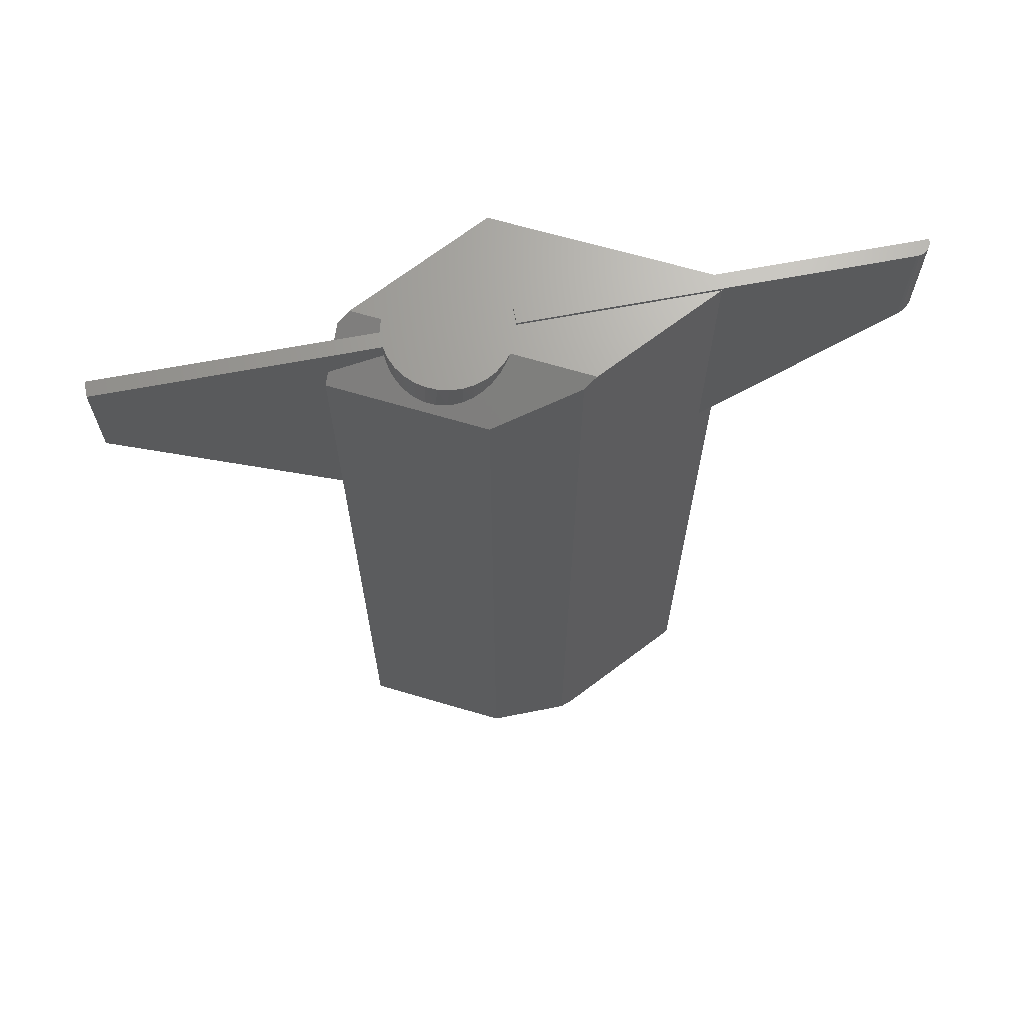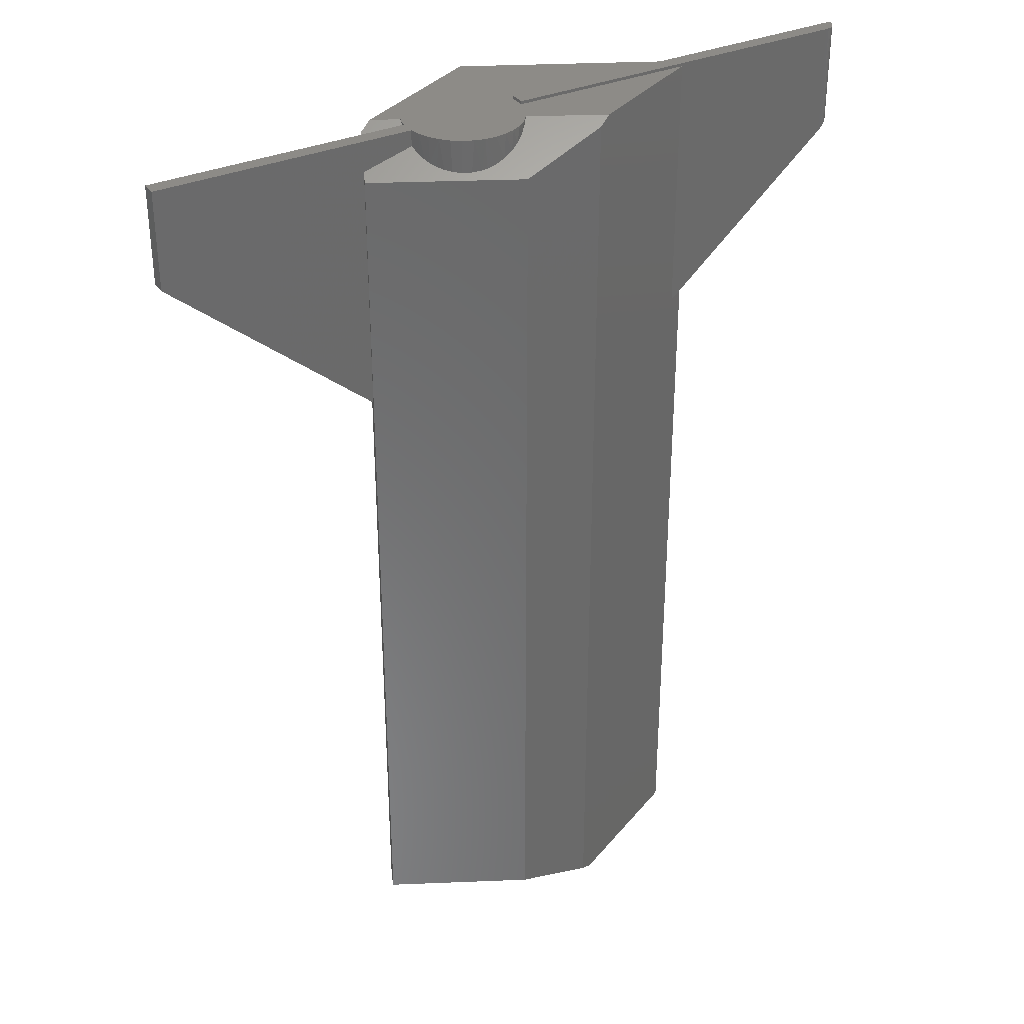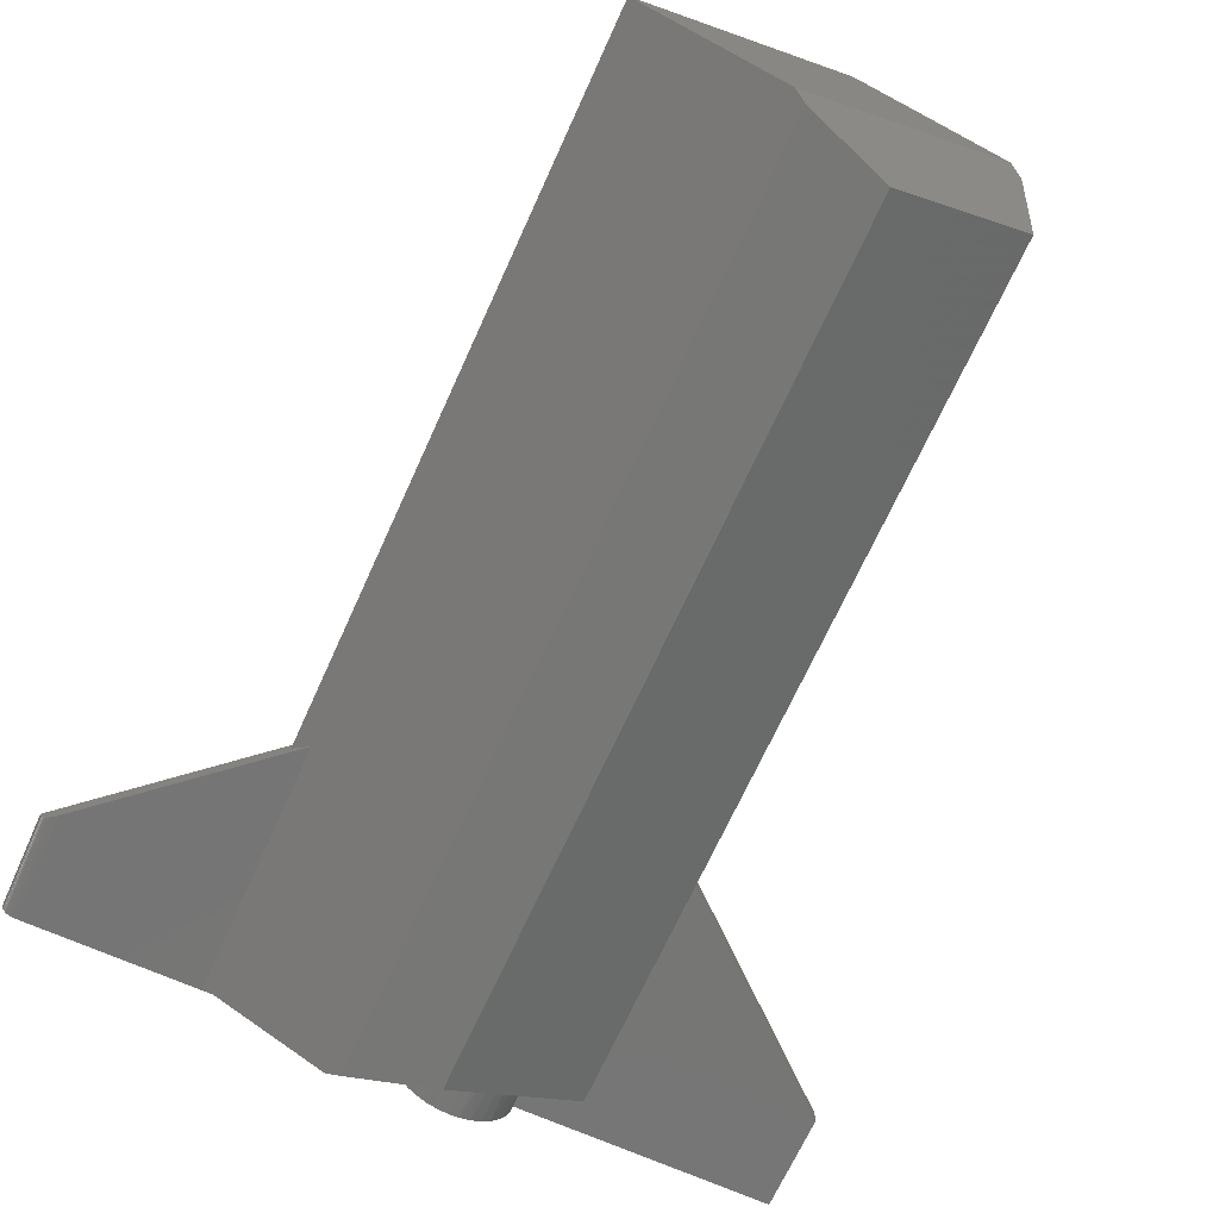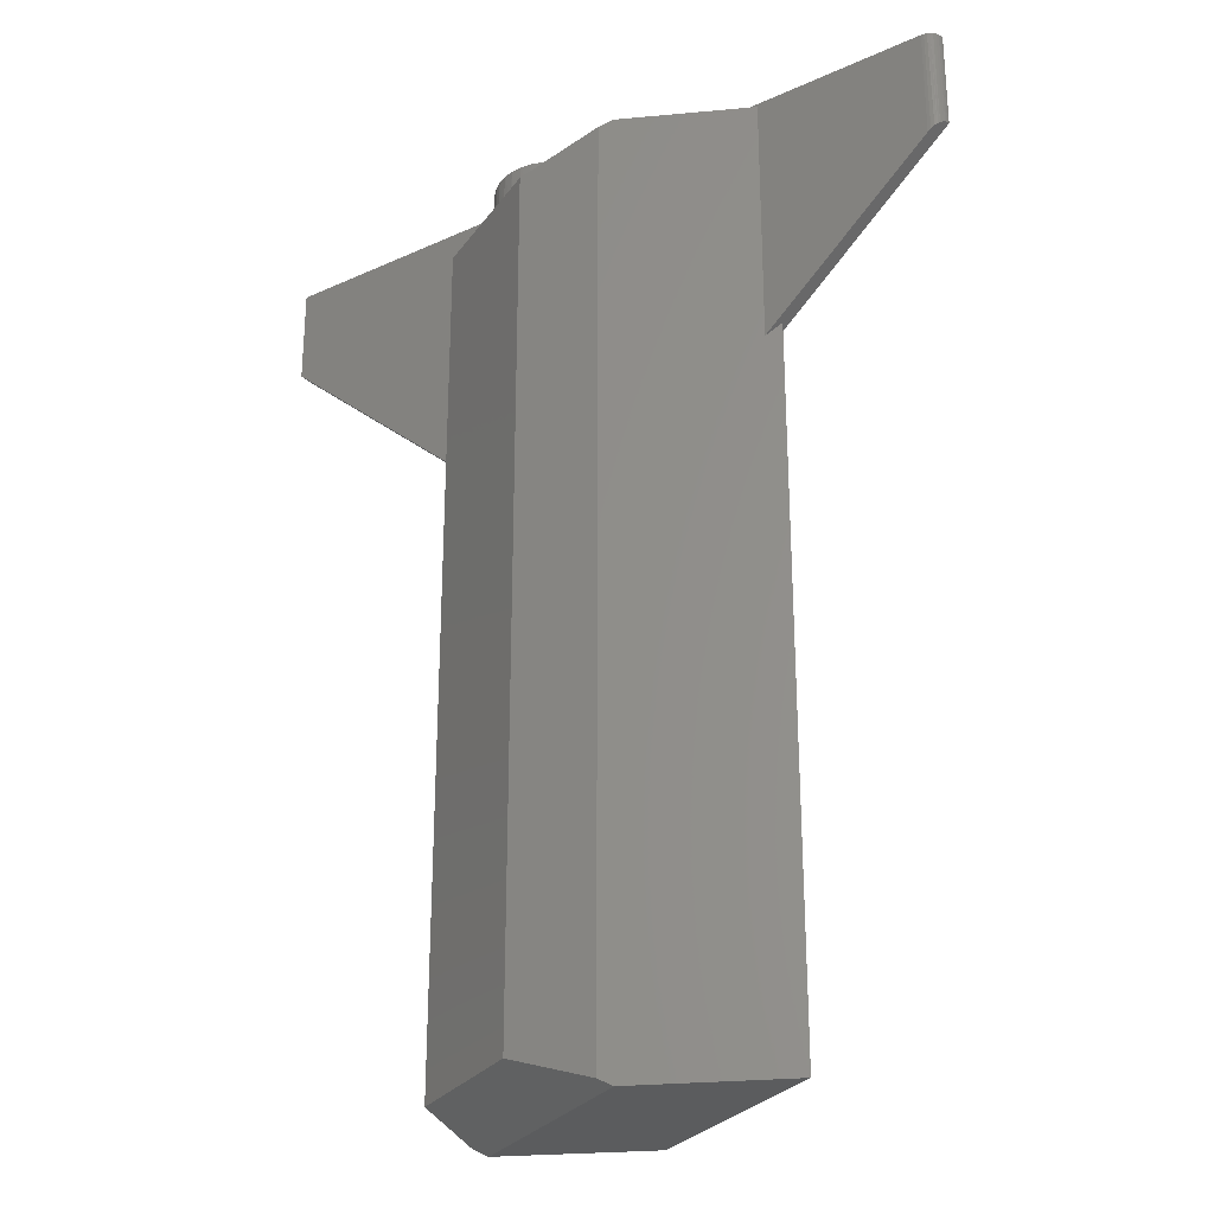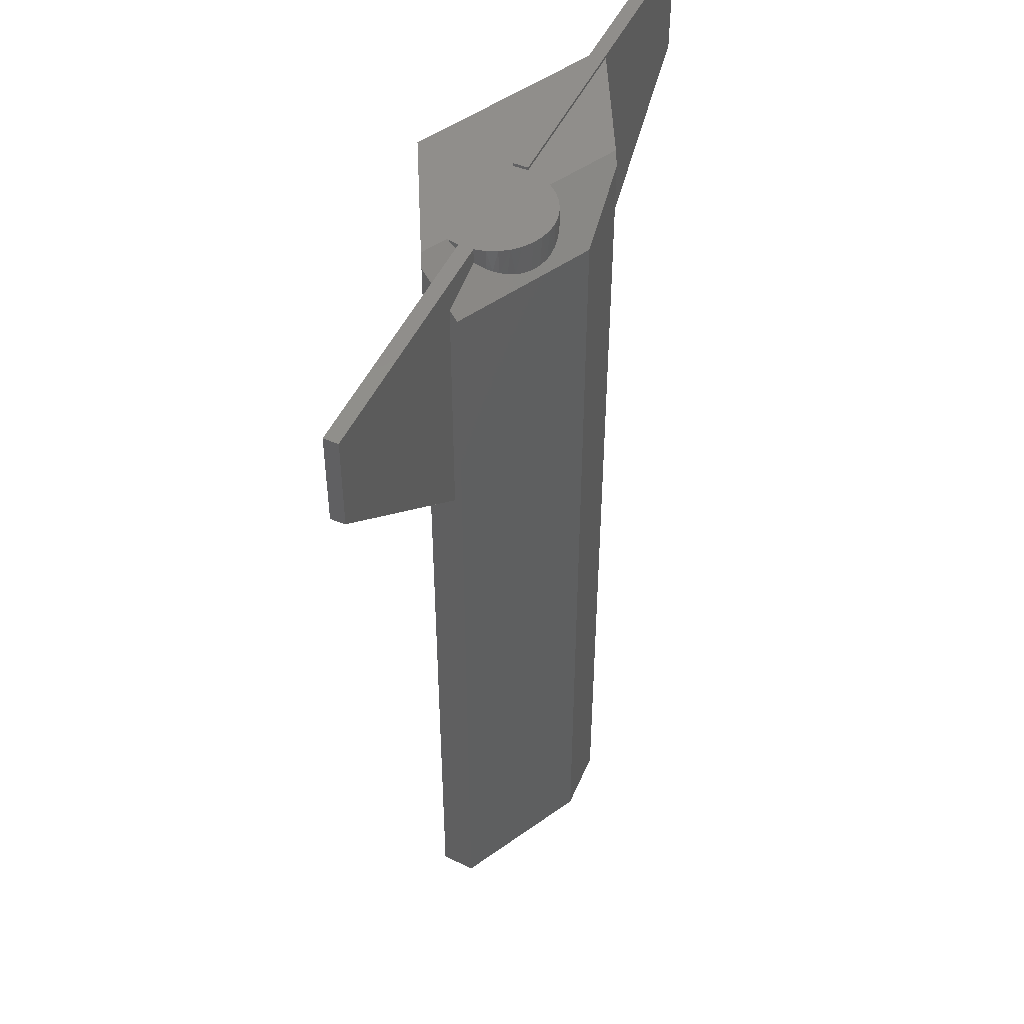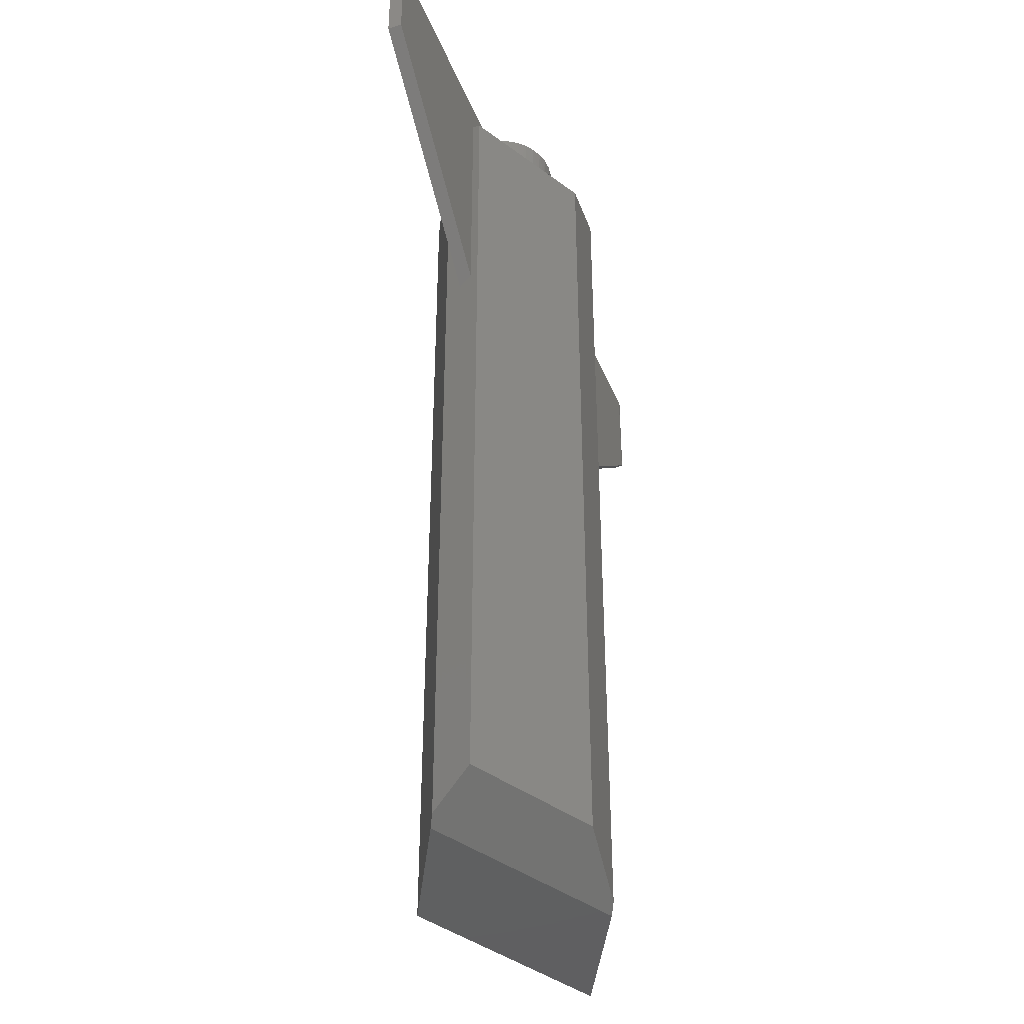
<metadata>
{"format":"stl","ext":"stl","renderer":"f3d","projection":"perspective","resolution":1024,"background":"white","views":[{"elev":68.1,"azim":169.4,"up":"+Y"},{"elev":34.0,"azim":149.8,"up":"+Y"},{"elev":-67.8,"azim":-24.2,"up":"+Z"},{"elev":-27.8,"azim":-145.4,"up":"+Y"},{"elev":48.4,"azim":114.3,"up":"+Y"},{"elev":-40.9,"azim":110.7,"up":"+Y"}]}
</metadata>
<code>
# stl→obj: 89 verts, 174 faces
v 0.1187 0.2656 -0.03003
v 0.1122 0.2656 -0.03977
v 0.01115 0.2656 -0.03583
v 0.01866 0.2656 -0.04482
v 0.104 0.2656 -0.04815
v 0.0277 0.2656 -0.05227
v 0.09444 0.2656 -0.05487
v 0.03796 0.2656 -0.05791
v 0.08377 0.2656 -0.0597
v 0.04909 0.2656 -0.06157
v 0.0607 0.2656 -0.06311
v 0.07239 0.2656 -0.06248
v 0.1258 0.2656 0.007812
v 0.4007 0.2656 0.007812
v 0 0.2656 -0.007812
v 0 0.2656 0.007812
v 0.1246 0.2656 0.01455
v 0.1258 0.2656 -0.007812
v 0.1233 0.2656 -0.01925
v 0.4007 0.2656 -0.007812
v -0.1953 0.2656 -0.007812
v -0.06327 0.2656 -0.07383
v -0.1953 0.2656 0.007812
v 0.006168 0.2656 0.1086
v 0.15 0.2656 0.03509
v 0.1227 0.2656 0.02112
v -0.1953 -0.01127 -0.007812
v -0.3828 0.1506 -0.007812
v -0.3828 0.2689 -0.007812
v 0 0.2689 -0.007812
v 0 0.2689 0.007812
v -0.3984 0.1641 0.007812
v -0.1953 -0.01127 0.007812
v -0.3984 0.2689 0.007812
v 0.1258 0.2573 0.007812
v 0.1232 0.2428 -0.01962
v 0.1258 0.2486 -0.007812
v 0.121 0.2402 -0.02542
v 0.1182 0.2379 -0.03104
v 0.1139 0.2355 -0.03754
v 0.1089 0.2335 -0.04357
v 0.1028 0.2322 -0.04915
v 0.09521 0.2314 -0.05442
v 0.086 0.2315 -0.05888
v 0.07619 0.2327 -0.0618
v 0.07118 0.2336 -0.06265
v 0.06117 0.2362 -0.06313
v 0.05073 0.2399 -0.06192
v 0.04084 0.2442 -0.05908
v 0.03182 0.2492 -0.05483
v 0.02309 0.255 -0.04882
v 0.01562 0.2612 -0.04158
v 0.1724 0.2441 0.007812
v 0.1631 0.2582 0.02842
v -0.04973 0.258 -0.0806
v 0.1795 0.2334 -0.007812
v 0.04096 0.2266 -0.09079
v 0.184 0.2266 -0.01776
v 0.4007 0.1607 -0.007812
v 0.1795 -0.03154 -0.007812
v 0.1724 -0.03767 0.007812
v 0.4007 0.1607 0.007812
v -0.3981 0.2689 0.004764
v -0.3859 0.2689 -0.007512
v -0.3888 0.2689 -0.006623
v -0.3915 0.2689 -0.005179
v -0.3939 0.2689 -0.003236
v -0.3958 0.2689 -0.0008683
v -0.3972 0.2689 0.001833
v -0.2109 0.00222 6.206e-18
v -0.3897 0.1565 -0.006235
v -0.3862 0.1535 -0.007436
v -0.3972 0.163 0.001636
v -0.3984 0.164 0.006251
v -0.3981 0.1638 0.004699
v -0.3977 0.1635 0.00316
v -0.3964 0.1623 0.0001264
v -0.3955 0.1615 -0.001366
v -0.3942 0.1604 -0.002836
v -0.3927 0.1591 -0.004275
v -0.3917 0.1583 -0.005011
v 0.006168 -0.75 0.1086
v -0.2109 -0.75 0
v -0.06327 -0.75 -0.07383
v -0.04973 -0.7424 -0.0806
v 0.184 -0.7109 -0.01776
v 0.1631 -0.7426 0.02842
v 0.15 -0.75 0.03509
v 0.04096 -0.7109 -0.09079
f 1 2 3
f 2 4 3
f 5 4 2
f 6 4 5
f 7 6 5
f 8 6 7
f 9 8 7
f 10 8 9
f 11 10 9
f 12 11 9
f 13 14 15
f 13 15 16
f 13 16 17
f 18 19 15
f 18 15 14
f 18 14 20
f 21 15 19
f 21 19 1
f 21 1 3
f 21 3 22
f 23 24 25
f 23 25 26
f 23 26 17
f 23 17 16
f 21 27 28
f 21 28 29
f 21 29 30
f 21 30 15
f 31 23 16
f 32 33 34
f 34 33 23
f 34 23 31
f 16 15 31
f 31 15 30
f 35 17 26
f 35 13 17
f 18 36 19
f 18 37 36
f 19 36 38
f 19 38 1
f 38 39 1
f 2 1 39
f 2 39 40
f 2 40 41
f 2 41 5
f 41 42 5
f 5 42 43
f 5 43 7
f 7 43 44
f 7 44 9
f 9 44 45
f 12 9 45
f 45 46 12
f 12 46 47
f 12 47 11
f 11 47 48
f 11 48 10
f 10 48 49
f 10 49 8
f 8 49 50
f 8 50 6
f 6 50 51
f 6 51 4
f 51 52 4
f 3 4 52
f 35 26 53
f 53 26 25
f 53 25 54
f 55 3 52
f 55 22 3
f 37 56 36
f 57 55 52
f 57 52 51
f 57 51 50
f 57 50 49
f 57 49 48
f 57 48 47
f 57 47 46
f 57 46 45
f 57 45 44
f 57 44 43
f 57 43 58
f 58 43 42
f 58 42 41
f 58 41 40
f 58 40 39
f 58 39 38
f 58 38 36
f 58 36 56
f 18 20 37
f 37 20 56
f 20 59 56
f 56 59 60
f 14 13 35
f 14 35 53
f 14 53 61
f 14 61 62
f 34 31 63
f 29 64 65
f 29 65 66
f 29 66 67
f 29 67 68
f 29 68 69
f 29 69 63
f 29 63 31
f 29 31 30
f 28 27 70
f 28 71 72
f 73 32 74
f 73 74 75
f 73 75 76
f 33 32 73
f 33 73 77
f 33 77 78
f 33 78 79
f 33 79 80
f 33 80 81
f 33 81 71
f 33 71 28
f 33 28 70
f 32 63 74
f 32 34 63
f 29 72 64
f 29 28 72
f 64 72 71
f 64 71 65
f 65 71 81
f 65 81 66
f 66 81 80
f 66 80 79
f 66 79 67
f 67 79 78
f 67 78 68
f 68 78 77
f 68 77 73
f 68 73 69
f 69 73 76
f 69 76 75
f 69 75 63
f 63 75 74
f 24 23 82
f 82 23 33
f 82 33 83
f 83 33 70
f 84 27 85
f 84 83 27
f 27 83 70
f 85 27 55
f 55 27 21
f 55 21 22
f 62 59 14
f 14 59 20
f 61 60 62
f 62 60 59
f 56 60 58
f 60 86 58
f 61 53 54
f 54 87 61
f 61 87 86
f 61 86 60
f 83 84 82
f 82 84 88
f 87 82 88
f 82 87 24
f 24 87 54
f 24 54 25
f 57 58 89
f 89 58 86
f 85 55 89
f 89 55 57
f 86 87 88
f 85 89 84
f 84 89 86
f 84 86 88

</code>
